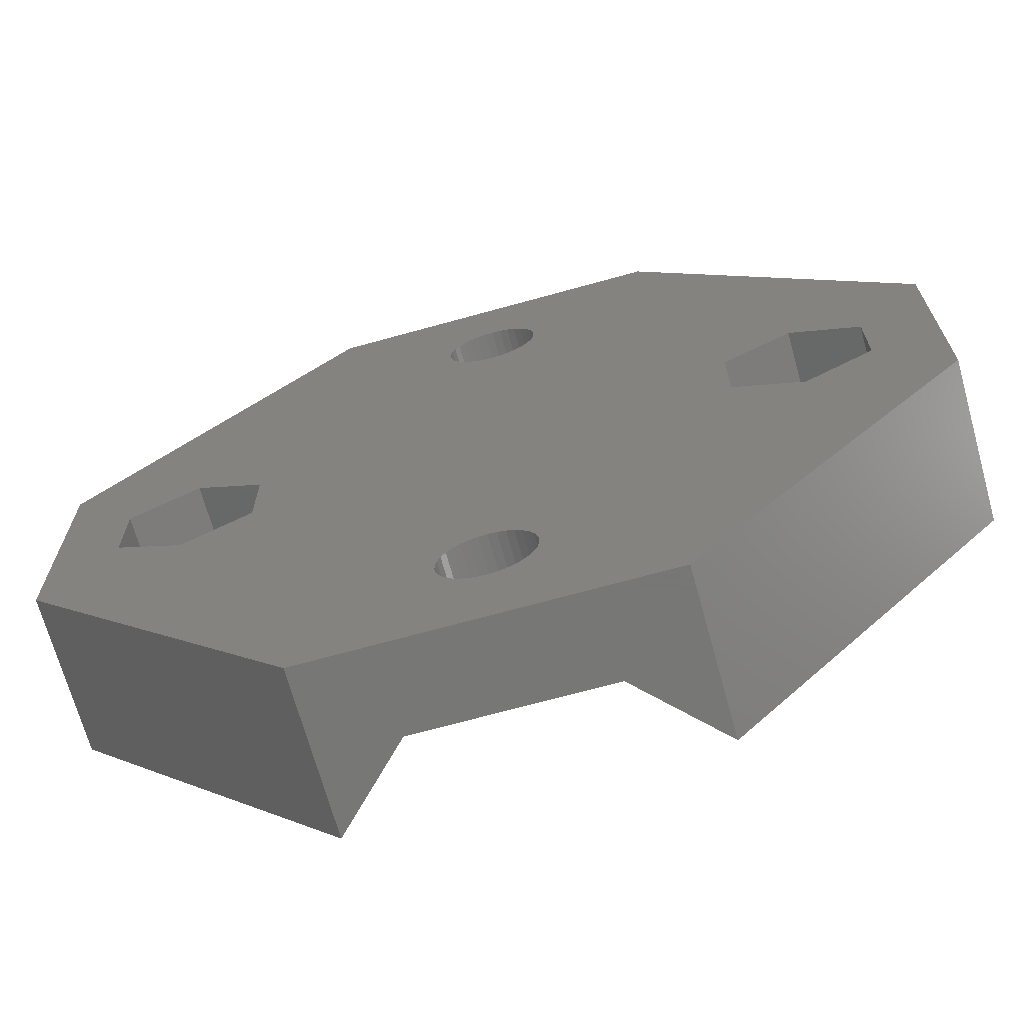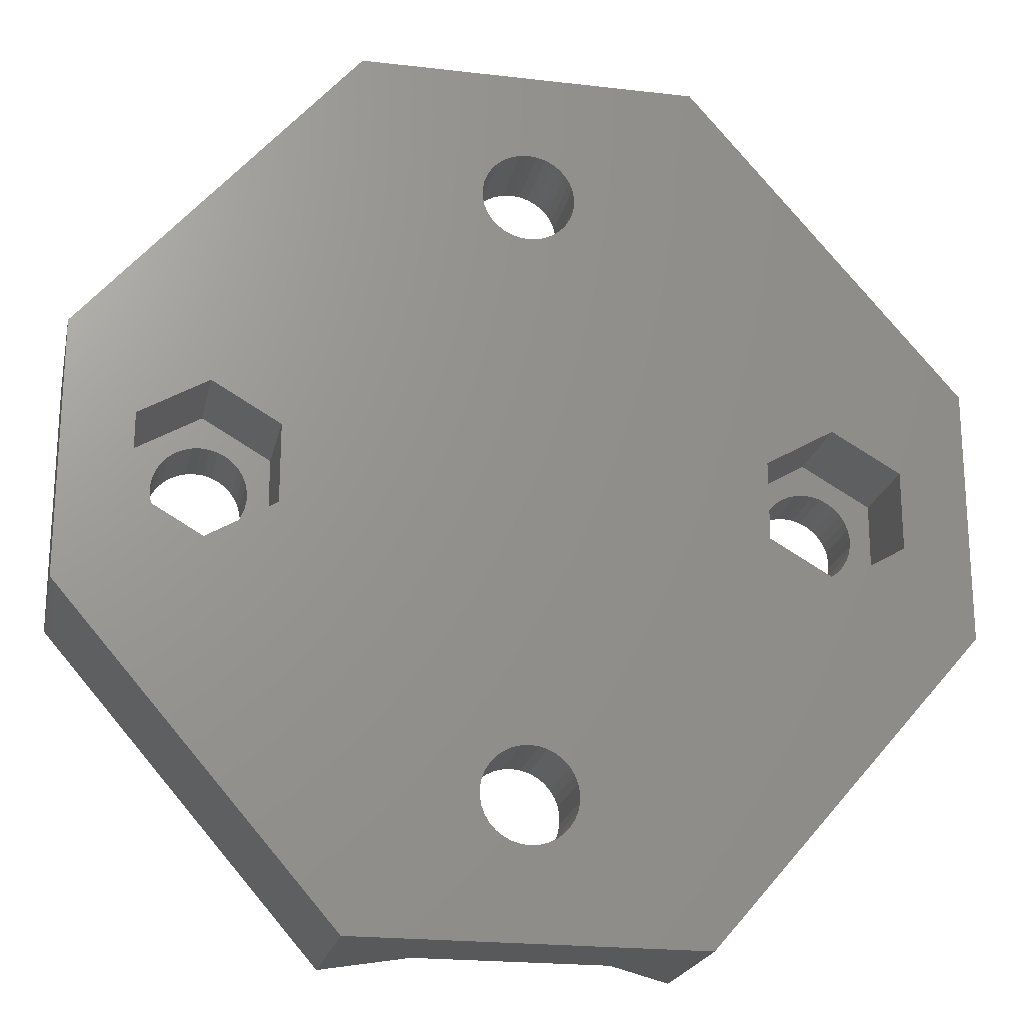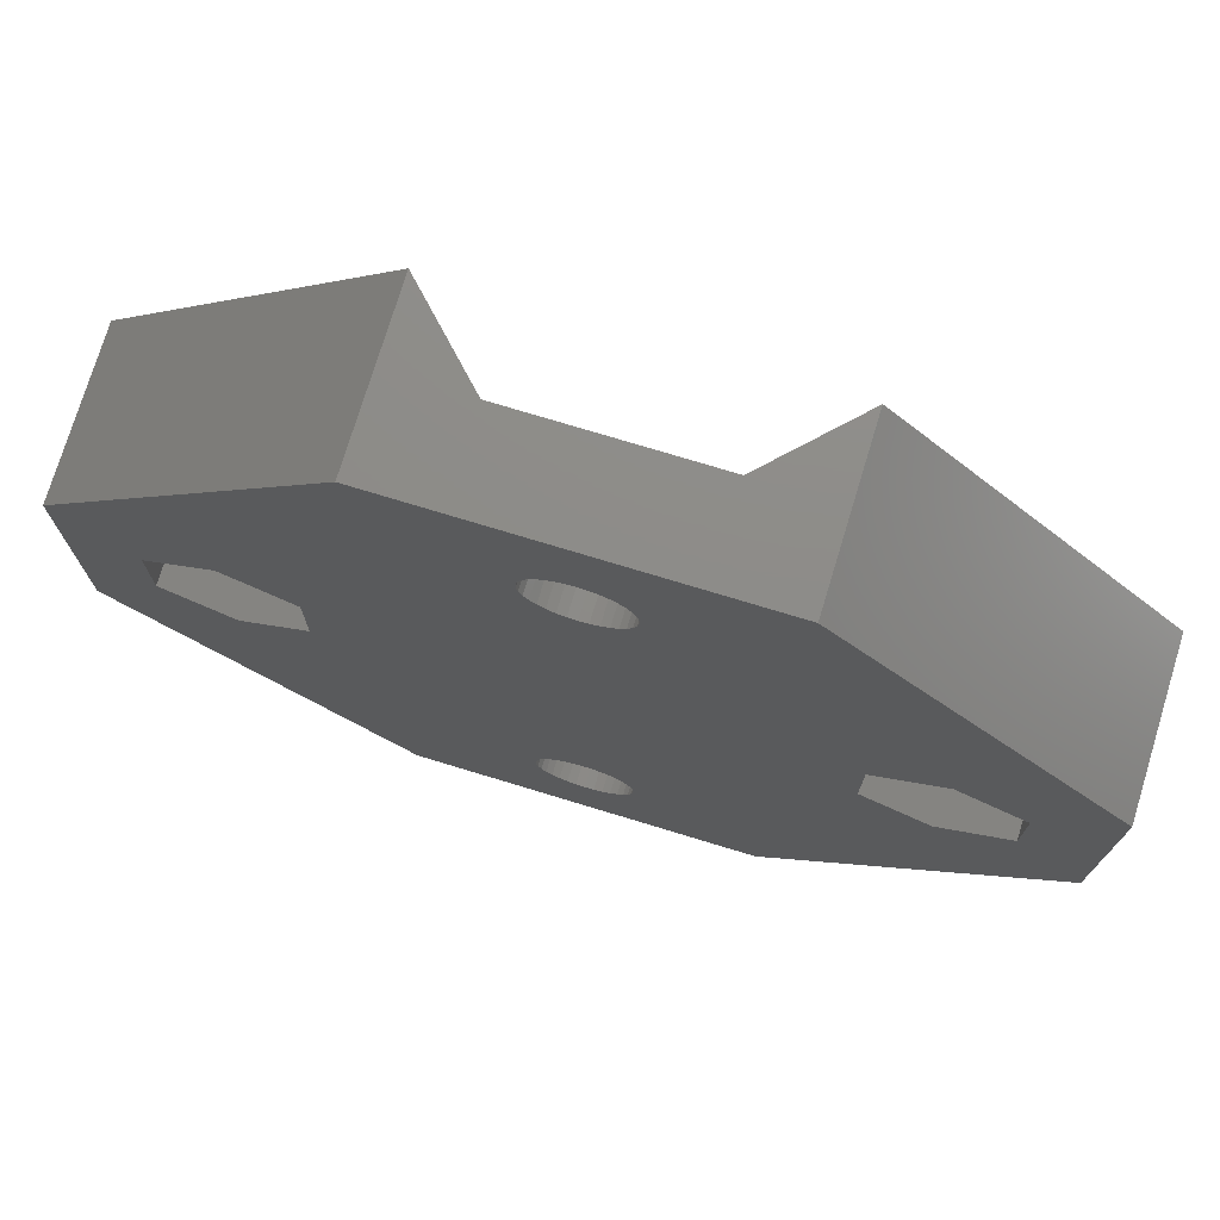
<metadata>
{"format":"stl","ext":"stl","renderer":"f3d","projection":"perspective","resolution":1024,"background":"white","views":[{"elev":-69.2,"azim":-164.5,"up":"+Y"},{"elev":-21.2,"azim":168.2,"up":"+Y"},{"elev":75.1,"azim":-163.1,"up":"+Y"}]}
</metadata>
<code>
# stl→obj: 316 verts, 644 faces
v -10 -26 9.5
v -5.5 -26 5
v -10 26 9.5
v -5.5 26 5
v 10 26 9.5
v 5.5 26 5
v 10 -26 9.5
v 5.5 -26 5
v -22 2.309 3.695e-06
v -18 4.619 3.695e-06
v -22 2.309 5.5
v -18 4.619 5.5
v -14 2.309 2.921e-06
v -14 2.309 5.5
v -14 -2.309 2.921e-06
v -14 -2.309 5.5
v -18 -4.619 3.695e-06
v -18 -4.619 5.5
v -22 -2.309 3.695e-06
v -22 -2.309 5.5
v -17.49 2.703 5.5
v -18 2.75 5.5
v -18.51 2.703 5.5
v -18.99 2.564 5.5
v -19.45 2.338 5.5
v -19.85 2.032 5.5
v -20.19 1.657 5.5
v -20.46 1.226 5.5
v -20.65 0.7526 5.5
v -20.74 0.2537 5.5
v -20.74 -0.2537 5.5
v -20.65 -0.7526 5.5
v -20.46 -1.226 5.5
v -20.19 -1.657 5.5
v -19.85 -2.032 5.5
v -19.45 -2.338 5.5
v -18.99 -2.564 5.5
v -18.51 -2.703 5.5
v -18 -2.75 5.5
v -17.49 -2.703 5.5
v -17.01 -2.564 5.5
v -16.55 -2.338 5.5
v -16.15 -2.032 5.5
v -15.81 -1.657 5.5
v -15.54 -1.226 5.5
v -15.35 -0.7526 5.5
v -15.26 -0.2537 5.5
v -15.26 0.2537 5.5
v -15.35 0.7526 5.5
v -15.54 1.226 5.5
v -15.81 1.657 5.5
v -16.15 2.032 5.5
v -16.55 2.338 5.5
v -17.01 2.564 5.5
v 14 2.309 5.96e-07
v 18 4.619 5.96e-07
v 14 2.309 5.5
v 18 4.619 5.5
v 22 2.309 5.96e-07
v 22 2.309 5.5
v 22 -2.309 5.96e-07
v 22 -2.309 5.5
v 18 -4.619 5.96e-07
v 18 -4.619 5.5
v 14 -2.309 5.96e-07
v 14 -2.309 5.5
v 18.51 2.703 5.5
v 18 2.75 5.5
v 17.49 2.703 5.5
v 17.01 2.564 5.5
v 16.55 2.338 5.5
v 16.15 2.032 5.5
v 15.81 1.657 5.5
v 15.54 1.226 5.5
v 15.35 0.7526 5.5
v 15.26 0.2537 5.5
v 15.26 -0.2537 5.5
v 15.35 -0.7526 5.5
v 15.54 -1.226 5.5
v 15.81 -1.657 5.5
v 16.15 -2.032 5.5
v 16.55 -2.338 5.5
v 17.01 -2.564 5.5
v 17.49 -2.703 5.5
v 18 -2.75 5.5
v 18.51 -2.703 5.5
v 18.99 -2.564 5.5
v 19.45 -2.338 5.5
v 19.85 -2.032 5.5
v 20.19 -1.657 5.5
v 20.46 -1.226 5.5
v 20.65 -0.7526 5.5
v 20.74 -0.2537 5.5
v 20.74 0.2537 5.5
v 20.65 0.7526 5.5
v 20.46 1.226 5.5
v 20.19 1.657 5.5
v 19.85 2.032 5.5
v 19.45 2.338 5.5
v 18.99 2.564 5.5
v -17.49 2.703 9.5
v -18 2.75 9.5
v -18.51 2.703 9.5
v -18.99 2.564 9.5
v -19.45 2.338 9.5
v -19.85 2.032 9.5
v -20.19 1.657 9.5
v -20.46 1.226 9.5
v -20.65 0.7526 9.5
v -20.74 0.2537 9.5
v -20.74 -0.2537 9.5
v -20.65 -0.7526 9.5
v -20.46 -1.226 9.5
v -20.19 -1.657 9.5
v -19.85 -2.032 9.5
v -19.45 -2.338 9.5
v -18.99 -2.564 9.5
v -18.51 -2.703 9.5
v -18 -2.75 9.5
v -17.49 -2.703 9.5
v -17.01 -2.564 9.5
v -16.55 -2.338 9.5
v -16.15 -2.032 9.5
v -15.81 -1.657 9.5
v -15.54 -1.226 9.5
v -15.35 -0.7526 9.5
v -15.26 -0.2537 9.5
v -15.26 0.2537 9.5
v -15.35 0.7526 9.5
v -15.54 1.226 9.5
v -15.81 1.657 9.5
v -16.15 2.032 9.5
v -16.55 2.338 9.5
v -17.01 2.564 9.5
v -26 -7.5 9.5
v -26 7.5 9.5
v -2.738 17.75 5
v -2.738 18.25 5
v -2.645 18.75 5
v 8.941e-08 -20.75 5
v -0.5053 -20.7 5
v -0.9934 -20.56 5
v 2.738 -17.75 5
v 2.738 -18.25 5
v 2.645 -18.75 5
v 8.941e-08 20.75 5
v 0.5053 20.7 5
v 0.9934 20.56 5
v 1.448 20.34 5
v 1.853 20.03 5
v 2.195 19.66 5
v 2.462 19.23 5
v 2.645 18.75 5
v 2.738 18.25 5
v 2.738 17.75 5
v 2.645 -17.25 5
v 2.645 17.25 5
v 2.462 -16.77 5
v 2.462 16.77 5
v 2.195 -16.34 5
v 2.195 16.34 5
v 1.853 -15.97 5
v 1.853 15.97 5
v 1.448 -15.66 5
v 1.448 15.66 5
v 0.9934 -15.44 5
v 0.9934 15.44 5
v 0.5053 -15.3 5
v 0.5053 15.3 5
v 8.941e-08 -15.25 5
v 8.941e-08 15.25 5
v -0.5053 -15.3 5
v -0.5053 15.3 5
v -0.9934 -15.44 5
v -0.9934 15.44 5
v -1.448 -15.66 5
v -1.448 15.66 5
v -1.853 -15.97 5
v -1.853 15.97 5
v -2.195 -16.34 5
v -2.195 16.34 5
v -2.462 -16.77 5
v -2.462 16.77 5
v -2.645 -17.25 5
v -2.645 17.25 5
v -2.738 -17.75 5
v -2.462 19.23 5
v -2.195 19.66 5
v -1.853 20.03 5
v -1.448 20.34 5
v -0.9934 20.56 5
v -0.5053 20.7 5
v 2.462 -19.23 5
v 2.195 -19.66 5
v 1.853 -20.03 5
v 1.448 -20.34 5
v 0.9934 -20.56 5
v 0.5053 -20.7 5
v -1.448 -20.34 5
v -1.853 -20.03 5
v -2.195 -19.66 5
v -2.462 -19.23 5
v -2.645 -18.75 5
v -2.738 -18.25 5
v 18.51 2.703 9.5
v 18 2.75 9.5
v 17.49 2.703 9.5
v 17.01 2.564 9.5
v 16.55 2.338 9.5
v 16.15 2.032 9.5
v 15.81 1.657 9.5
v 15.54 1.226 9.5
v 15.35 0.7526 9.5
v 15.26 0.2537 9.5
v 15.26 -0.2537 9.5
v 15.35 -0.7526 9.5
v 15.54 -1.226 9.5
v 15.81 -1.657 9.5
v 16.15 -2.032 9.5
v 16.55 -2.338 9.5
v 17.01 -2.564 9.5
v 17.49 -2.703 9.5
v 18 -2.75 9.5
v 18.51 -2.703 9.5
v 18.99 -2.564 9.5
v 19.45 -2.338 9.5
v 19.85 -2.032 9.5
v 20.19 -1.657 9.5
v 20.46 -1.226 9.5
v 20.65 -0.7526 9.5
v 20.74 -0.2537 9.5
v 20.74 0.2537 9.5
v 20.65 0.7526 9.5
v 20.46 1.226 9.5
v 20.19 1.657 9.5
v 19.85 2.032 9.5
v 19.45 2.338 9.5
v 18.99 2.564 9.5
v 26 7.5 9.5
v 26 -7.5 9.5
v -26 7.5 3.695e-06
v -10 26 2.146e-06
v -2.645 17.25 2.146e-06
v -2.738 17.75 2.146e-06
v -2.738 18.25 2.146e-06
v -2.645 18.75 2.146e-06
v -2.462 19.23 2.146e-06
v -2.195 19.66 2.146e-06
v -1.853 20.03 2.146e-06
v -1.448 20.34 2.146e-06
v -0.9934 20.56 2.146e-06
v -0.5053 20.7 2.146e-06
v -2.98e-07 20.75 2.146e-06
v 10 26 5.96e-07
v 0.5053 20.7 2.146e-06
v 0.9934 20.56 2.146e-06
v 1.448 20.34 2.146e-06
v 1.853 20.03 2.146e-06
v 2.195 19.66 2.146e-06
v 2.462 19.23 2.146e-06
v 2.645 18.75 1.371e-06
v 2.738 18.25 1.371e-06
v 2.738 17.75 1.371e-06
v 2.645 17.25 1.371e-06
v 2.462 16.77 2.146e-06
v 2.195 16.34 2.146e-06
v 1.853 15.97 2.146e-06
v 1.448 15.66 2.146e-06
v 0.9934 15.44 2.146e-06
v 0.5053 15.3 2.146e-06
v -2.98e-07 15.25 2.146e-06
v -0.5053 15.3 2.146e-06
v -0.9934 15.44 2.146e-06
v -1.448 15.66 2.146e-06
v -1.853 15.97 2.146e-06
v -2.195 16.34 2.146e-06
v -2.462 16.77 2.146e-06
v -26 -7.5 3.695e-06
v -10 -26 2.146e-06
v -2.645 -17.25 2.146e-06
v -2.738 -17.75 2.146e-06
v -2.462 -16.77 2.146e-06
v -2.195 -16.34 2.146e-06
v -1.853 -15.97 2.146e-06
v -1.448 -15.66 2.146e-06
v -0.9934 -15.44 2.146e-06
v -0.5053 -15.3 2.146e-06
v -2.98e-07 -15.25 2.146e-06
v 0.5053 -15.3 2.146e-06
v 0.9934 -15.44 2.146e-06
v 1.448 -15.66 2.146e-06
v 1.853 -15.97 2.146e-06
v 2.195 -16.34 2.146e-06
v 2.462 -16.77 2.146e-06
v 2.645 -17.25 1.371e-06
v 10 -26 5.96e-07
v 2.738 -17.75 1.371e-06
v 2.738 -18.25 1.371e-06
v 2.645 -18.75 1.371e-06
v 2.462 -19.23 2.146e-06
v 2.195 -19.66 2.146e-06
v 1.853 -20.03 2.146e-06
v 1.448 -20.34 2.146e-06
v 0.9934 -20.56 2.146e-06
v 0.5053 -20.7 2.146e-06
v -2.98e-07 -20.75 2.146e-06
v -0.5053 -20.7 2.146e-06
v -0.9934 -20.56 2.146e-06
v -1.448 -20.34 2.146e-06
v -1.853 -20.03 2.146e-06
v -2.195 -19.66 2.146e-06
v -2.462 -19.23 2.146e-06
v -2.645 -18.75 2.146e-06
v -2.738 -18.25 2.146e-06
v 26 -7.5 -1.788e-07
v 26 7.5 -1.788e-07
f 1 2 3
f 3 2 4
f 5 6 7
f 7 6 8
f 9 10 11
f 11 10 12
f 10 13 12
f 12 13 14
f 13 15 14
f 14 15 16
f 15 17 16
f 16 17 18
f 17 19 18
f 18 19 20
f 19 9 20
f 20 9 11
f 21 22 12
f 12 22 23
f 12 23 24
f 24 25 12
f 12 25 11
f 11 25 26
f 11 26 27
f 27 28 11
f 11 28 29
f 11 29 30
f 30 31 11
f 11 31 20
f 20 31 32
f 20 32 33
f 33 34 20
f 20 34 35
f 20 35 36
f 20 36 18
f 18 36 37
f 18 37 38
f 38 39 18
f 18 39 40
f 18 40 41
f 41 42 18
f 18 42 16
f 16 42 43
f 16 43 44
f 44 45 16
f 16 45 46
f 16 46 47
f 47 48 16
f 16 48 14
f 14 48 49
f 14 49 50
f 50 51 14
f 14 51 52
f 14 52 53
f 14 53 12
f 12 53 54
f 12 54 21
f 55 56 57
f 57 56 58
f 56 59 58
f 58 59 60
f 59 61 60
f 60 61 62
f 61 63 62
f 62 63 64
f 63 65 64
f 64 65 66
f 65 55 66
f 66 55 57
f 67 68 58
f 58 68 69
f 58 69 70
f 70 71 58
f 58 71 57
f 57 71 72
f 57 72 73
f 73 74 57
f 57 74 75
f 57 75 76
f 76 77 57
f 57 77 66
f 66 77 78
f 66 78 79
f 79 80 66
f 66 80 81
f 66 81 82
f 66 82 64
f 64 82 83
f 64 83 84
f 84 85 64
f 64 85 86
f 64 86 87
f 87 88 64
f 64 88 62
f 62 88 89
f 62 89 90
f 90 91 62
f 62 91 92
f 62 92 93
f 93 94 62
f 62 94 60
f 60 94 95
f 60 95 96
f 96 97 60
f 60 97 98
f 60 98 99
f 60 99 58
f 58 99 100
f 58 100 67
f 21 101 22
f 22 101 102
f 22 102 23
f 23 102 103
f 23 103 24
f 24 103 104
f 24 104 25
f 25 104 105
f 25 105 26
f 26 105 106
f 26 106 27
f 27 106 107
f 27 107 28
f 28 107 108
f 28 108 29
f 29 108 109
f 29 109 30
f 30 109 110
f 30 110 31
f 31 110 111
f 31 111 32
f 32 111 112
f 32 112 33
f 33 112 113
f 33 113 34
f 34 113 114
f 34 114 35
f 35 114 115
f 35 115 36
f 36 115 116
f 36 116 37
f 37 116 117
f 37 117 38
f 38 117 118
f 38 118 39
f 39 118 119
f 39 119 40
f 40 119 120
f 40 120 41
f 41 120 121
f 41 121 42
f 42 121 122
f 42 122 43
f 43 122 123
f 43 123 44
f 44 123 124
f 44 124 45
f 45 124 125
f 45 125 46
f 46 125 126
f 46 126 47
f 47 126 127
f 47 127 48
f 48 127 128
f 48 128 49
f 49 128 129
f 49 129 50
f 50 129 130
f 50 130 51
f 51 130 131
f 51 131 52
f 52 131 132
f 52 132 53
f 53 132 133
f 53 133 54
f 54 133 134
f 54 134 21
f 21 134 101
f 103 102 3
f 3 102 101
f 3 101 134
f 134 133 3
f 3 133 132
f 3 132 131
f 131 130 3
f 3 130 129
f 3 129 128
f 128 127 3
f 3 127 1
f 1 127 126
f 1 126 125
f 125 124 1
f 1 124 123
f 1 123 122
f 122 121 1
f 1 121 120
f 1 120 119
f 119 118 1
f 1 118 117
f 1 117 135
f 135 117 116
f 135 116 115
f 115 114 135
f 135 114 113
f 135 113 112
f 112 111 135
f 135 111 110
f 135 110 136
f 136 110 109
f 136 109 108
f 108 107 136
f 136 107 106
f 136 106 105
f 105 104 136
f 136 104 3
f 3 104 103
f 2 137 4
f 4 137 138
f 4 138 139
f 8 140 2
f 2 140 141
f 2 141 142
f 6 143 8
f 8 143 144
f 8 144 145
f 4 146 6
f 6 146 147
f 6 147 148
f 148 149 6
f 6 149 150
f 6 150 151
f 151 152 6
f 6 152 153
f 6 153 154
f 154 155 6
f 6 155 143
f 143 155 156
f 156 155 157
f 156 157 158
f 158 157 159
f 158 159 160
f 160 159 161
f 160 161 162
f 162 161 163
f 162 163 164
f 164 163 165
f 164 165 166
f 166 165 167
f 166 167 168
f 168 167 169
f 168 169 170
f 170 169 171
f 170 171 172
f 172 171 173
f 172 173 174
f 174 173 175
f 174 175 176
f 176 175 177
f 176 177 178
f 178 177 179
f 178 179 180
f 180 179 181
f 180 181 182
f 182 181 183
f 182 183 184
f 184 183 185
f 184 185 186
f 186 185 137
f 186 137 2
f 139 187 4
f 4 187 188
f 4 188 189
f 189 190 4
f 4 190 191
f 4 191 192
f 192 146 4
f 145 193 8
f 8 193 194
f 8 194 195
f 195 196 8
f 8 196 197
f 8 197 198
f 198 140 8
f 142 199 2
f 2 199 200
f 2 200 201
f 201 202 2
f 2 202 203
f 2 203 204
f 204 186 2
f 67 205 68
f 68 205 206
f 68 206 69
f 69 206 207
f 69 207 70
f 70 207 208
f 70 208 71
f 71 208 209
f 71 209 72
f 72 209 210
f 72 210 73
f 73 210 211
f 73 211 74
f 74 211 212
f 74 212 75
f 75 212 213
f 75 213 76
f 76 213 214
f 76 214 77
f 77 214 215
f 77 215 78
f 78 215 216
f 78 216 79
f 79 216 217
f 79 217 80
f 80 217 218
f 80 218 81
f 81 218 219
f 81 219 82
f 82 219 220
f 82 220 83
f 83 220 221
f 83 221 84
f 84 221 222
f 84 222 85
f 85 222 223
f 85 223 86
f 86 223 224
f 86 224 87
f 87 224 225
f 87 225 88
f 88 225 226
f 88 226 89
f 89 226 227
f 89 227 90
f 90 227 228
f 90 228 91
f 91 228 229
f 91 229 92
f 92 229 230
f 92 230 93
f 93 230 231
f 93 231 94
f 94 231 232
f 94 232 95
f 95 232 233
f 95 233 96
f 96 233 234
f 96 234 97
f 97 234 235
f 97 235 98
f 98 235 236
f 98 236 99
f 99 236 237
f 99 237 100
f 100 237 238
f 100 238 67
f 67 238 205
f 207 206 5
f 5 206 205
f 5 205 238
f 5 238 239
f 239 238 237
f 239 237 236
f 236 235 239
f 239 235 234
f 239 234 233
f 233 232 239
f 239 232 231
f 239 231 240
f 240 231 230
f 240 230 229
f 229 228 240
f 240 228 227
f 240 227 226
f 226 225 240
f 240 225 7
f 7 225 224
f 7 224 223
f 223 222 7
f 7 222 221
f 7 221 220
f 220 219 7
f 7 219 218
f 7 218 217
f 217 216 7
f 7 216 215
f 7 215 214
f 7 214 5
f 5 214 213
f 5 213 212
f 212 211 5
f 5 211 210
f 5 210 209
f 209 208 5
f 5 208 207
f 9 241 10
f 10 241 242
f 10 242 243
f 243 242 244
f 244 242 245
f 245 242 246
f 246 242 247
f 247 242 248
f 248 242 249
f 249 242 250
f 250 242 251
f 251 242 252
f 252 242 253
f 253 242 254
f 253 254 255
f 255 254 256
f 256 254 257
f 257 254 258
f 258 254 259
f 259 254 260
f 260 254 261
f 261 254 262
f 262 254 263
f 263 254 264
f 264 254 56
f 264 56 265
f 265 56 55
f 265 55 266
f 266 55 267
f 267 55 268
f 268 55 269
f 269 55 270
f 270 55 271
f 271 55 13
f 271 13 272
f 272 13 273
f 273 13 274
f 274 13 275
f 275 13 276
f 276 13 277
f 277 13 10
f 277 10 243
f 9 19 241
f 241 19 278
f 278 19 17
f 278 17 279
f 279 17 280
f 279 280 281
f 280 17 282
f 282 17 15
f 282 15 283
f 283 15 284
f 284 15 285
f 285 15 286
f 286 15 287
f 287 15 288
f 288 15 65
f 288 65 289
f 289 65 290
f 290 65 291
f 291 65 292
f 292 65 293
f 293 65 294
f 294 65 63
f 294 63 295
f 295 63 296
f 295 296 297
f 297 296 298
f 298 296 299
f 299 296 300
f 300 296 301
f 301 296 302
f 302 296 303
f 303 296 304
f 304 296 305
f 305 296 306
f 306 296 279
f 306 279 307
f 307 279 308
f 308 279 309
f 309 279 310
f 310 279 311
f 311 279 312
f 312 279 313
f 313 279 314
f 314 279 281
f 15 13 65
f 65 13 55
f 296 63 315
f 315 63 61
f 315 61 59
f 315 59 316
f 316 59 56
f 316 56 254
f 192 252 146
f 146 252 253
f 146 253 147
f 147 253 255
f 147 255 148
f 148 255 256
f 148 256 149
f 149 256 257
f 149 257 150
f 150 257 258
f 150 258 151
f 151 258 259
f 151 259 152
f 152 259 260
f 152 260 153
f 153 260 261
f 153 261 154
f 154 261 262
f 154 262 155
f 155 262 263
f 155 263 157
f 157 263 264
f 157 264 159
f 159 264 265
f 159 265 161
f 161 265 266
f 161 266 163
f 163 266 267
f 163 267 165
f 165 267 268
f 165 268 167
f 167 268 269
f 167 269 169
f 169 269 270
f 169 270 171
f 171 270 271
f 171 271 173
f 173 271 272
f 173 272 175
f 175 272 273
f 175 273 177
f 177 273 274
f 177 274 179
f 179 274 275
f 179 275 181
f 181 275 276
f 181 276 183
f 183 276 277
f 183 277 185
f 185 277 243
f 185 243 137
f 137 243 244
f 137 244 138
f 138 244 245
f 138 245 139
f 139 245 246
f 139 246 187
f 187 246 247
f 187 247 188
f 188 247 248
f 188 248 189
f 189 248 249
f 189 249 190
f 190 249 250
f 190 250 191
f 191 250 251
f 191 251 192
f 192 251 252
f 172 287 170
f 170 287 288
f 170 288 168
f 168 288 289
f 168 289 166
f 166 289 290
f 166 290 164
f 164 290 291
f 164 291 162
f 162 291 292
f 162 292 160
f 160 292 293
f 160 293 158
f 158 293 294
f 158 294 156
f 156 294 295
f 156 295 143
f 143 295 297
f 143 297 144
f 144 297 298
f 144 298 145
f 145 298 299
f 145 299 193
f 193 299 300
f 193 300 194
f 194 300 301
f 194 301 195
f 195 301 302
f 195 302 196
f 196 302 303
f 196 303 197
f 197 303 304
f 197 304 198
f 198 304 305
f 198 305 140
f 140 305 306
f 140 306 141
f 141 306 307
f 141 307 142
f 142 307 308
f 142 308 199
f 199 308 309
f 199 309 200
f 200 309 310
f 200 310 201
f 201 310 311
f 201 311 202
f 202 311 312
f 202 312 203
f 203 312 313
f 203 313 204
f 204 313 314
f 204 314 186
f 186 314 281
f 186 281 184
f 184 281 280
f 184 280 182
f 182 280 282
f 182 282 180
f 180 282 283
f 180 283 178
f 178 283 284
f 178 284 176
f 176 284 285
f 176 285 174
f 174 285 286
f 174 286 172
f 172 286 287
f 242 241 3
f 3 241 136
f 5 254 6
f 6 254 242
f 6 242 4
f 4 242 3
f 316 254 239
f 239 254 5
f 315 316 240
f 240 316 239
f 296 315 7
f 7 315 240
f 1 279 2
f 2 279 296
f 2 296 8
f 8 296 7
f 278 279 135
f 135 279 1
f 241 278 136
f 136 278 135

</code>
